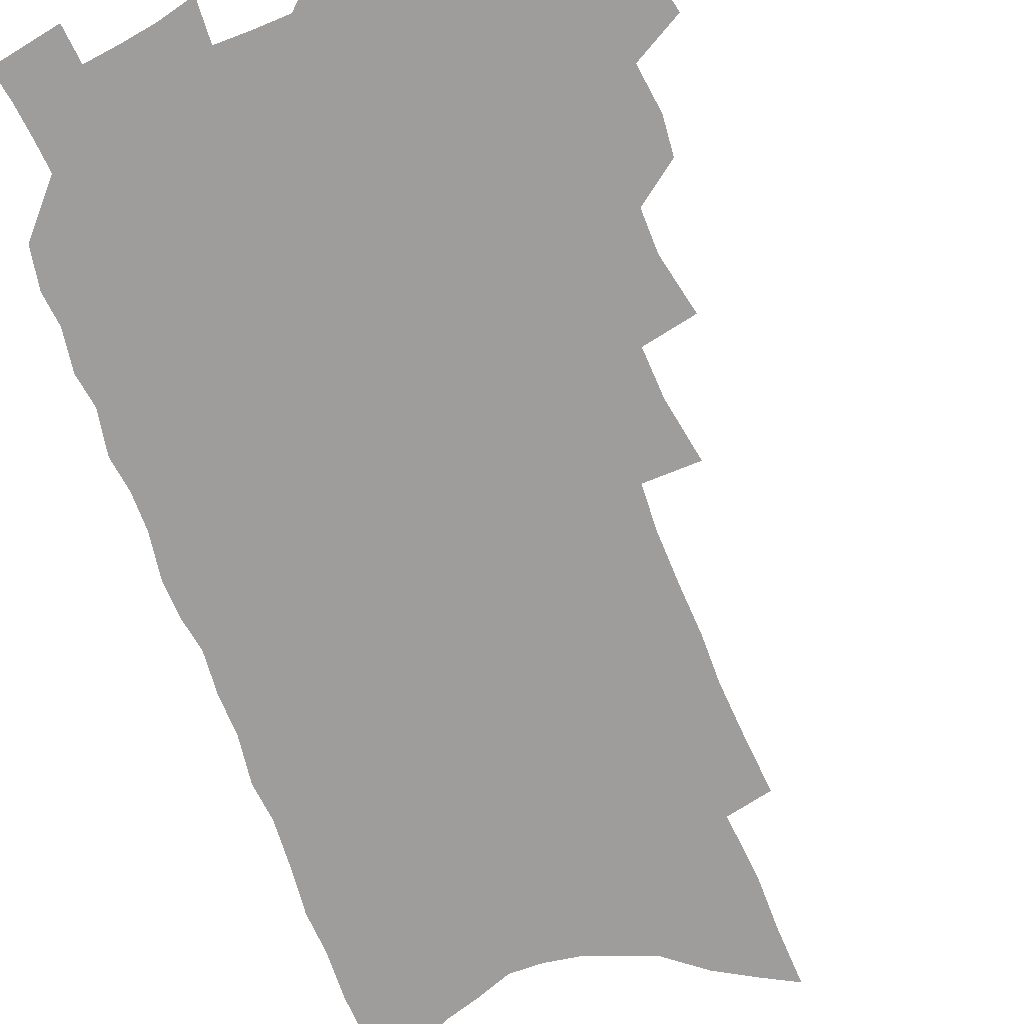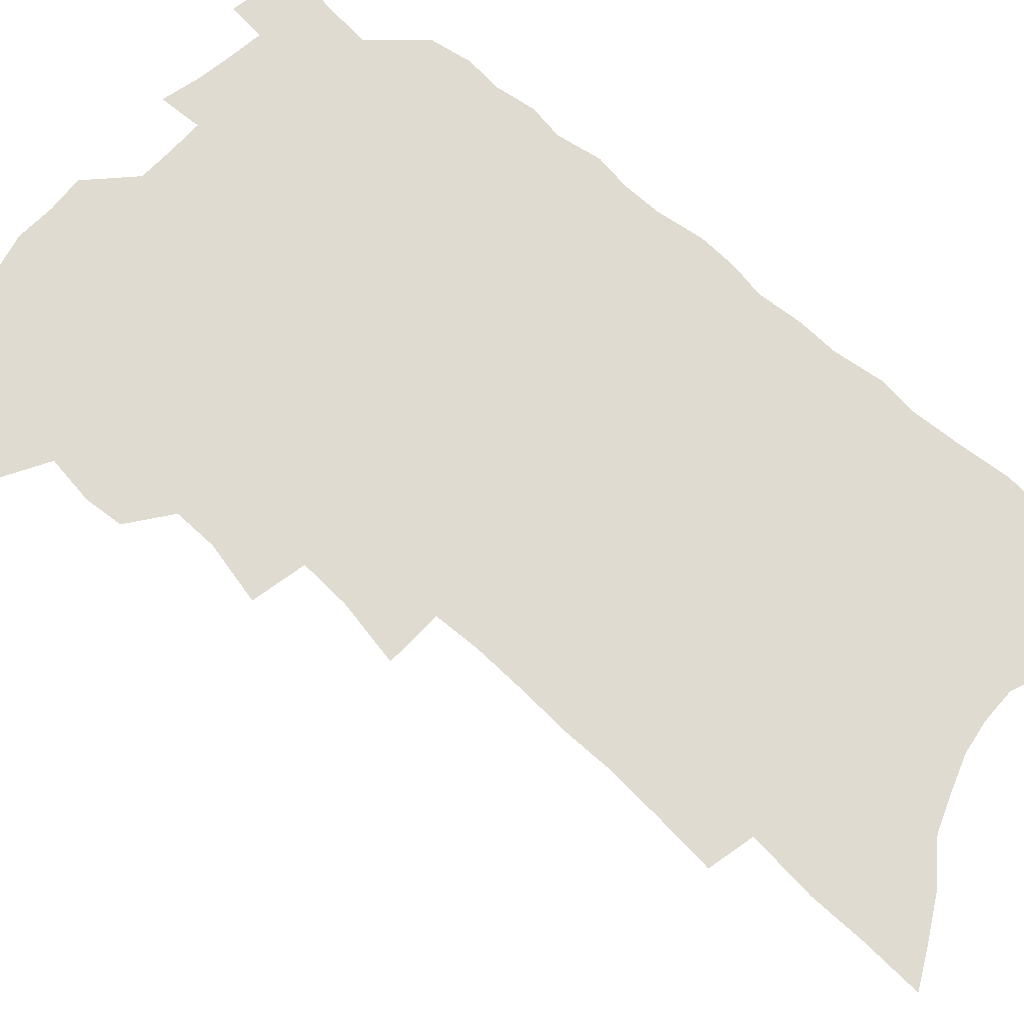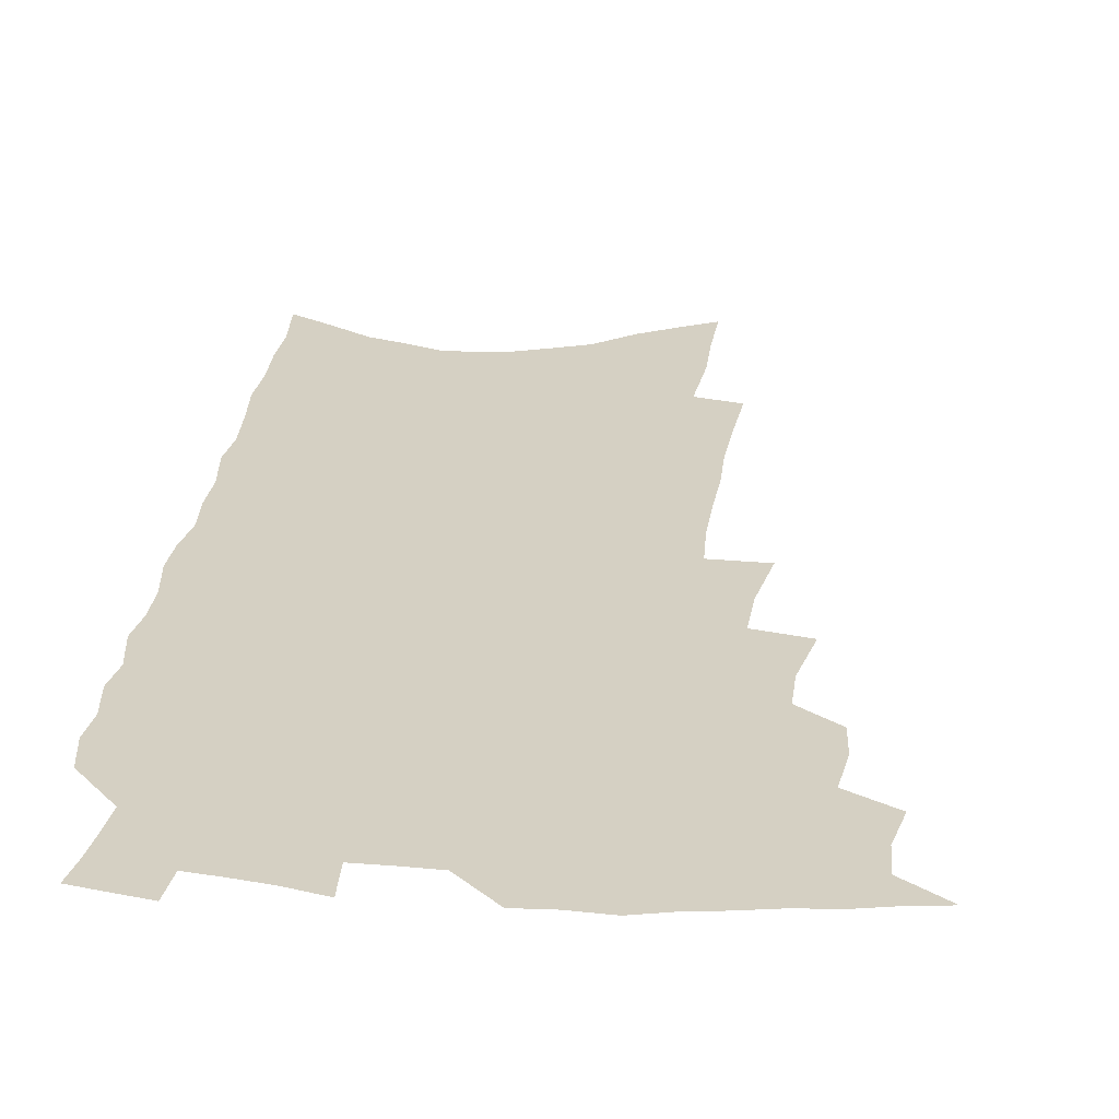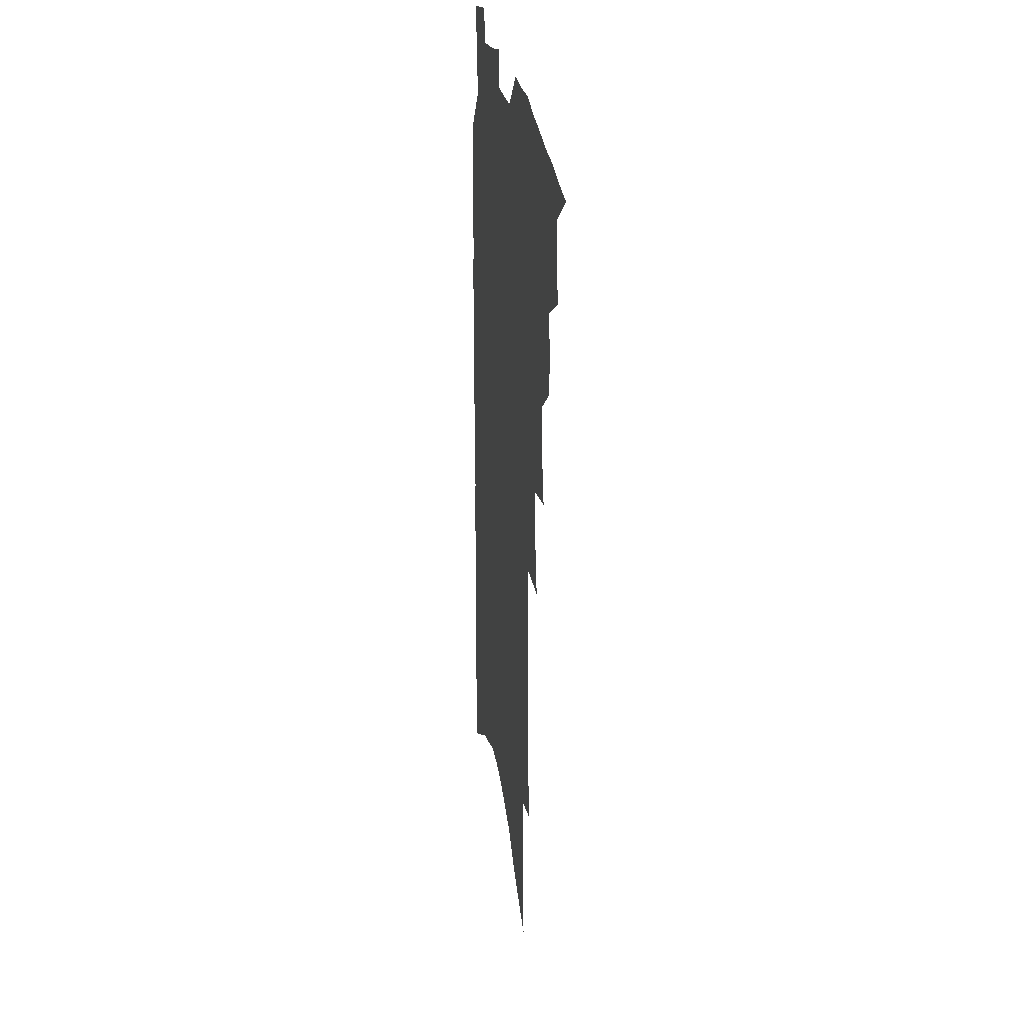
<metadata>
{"format":"obj","ext":"obj","renderer":"f3d","projection":"perspective","resolution":1024,"background":"white","views":[{"elev":-70.6,"azim":-159.6,"up":"+Z"},{"elev":70.1,"azim":-48.2,"up":"+Z"},{"elev":26.2,"azim":-173.3,"up":"+Z"},{"elev":26.8,"azim":-98.9,"up":"+Y"}]}
</metadata>
<code>
v 476.7 510 0
v 490.2 467.2 0
v 493.8 484.1 0
v 493.4 497.9 0
v 490.6 512 0
v 506.9 424.7 0
v 505.7 439.2 0
v 508.2 457 0
v 509.4 472.4 0
v 509.2 486.3 0
v 507.5 499.6 0
v 504 515 0
v 516.8 374.2 0
v 521.9 397.1 0
v 522.2 413.3 0
v 524.6 431.3 0
v 522.7 444.7 0
v 521.6 458 0
v 524.4 474.9 0
v 523.3 488.1 0
v 521.1 501.5 0
v 518.1 516.3 0
v 531.6 326.5 0
v 536.1 350.9 0
v 537.1 369.8 0
v 537.5 387.1 0
v 538.9 404.8 0
v 537.8 418.5 0
v 538.8 434.5 0
v 538.8 448.9 0
v 538.7 463.1 0
v 537.8 476.5 0
v 536.6 489.8 0
v 534.5 503.5 0
v 531.5 518.9 0
v 548.3 205.8 0
v 550.3 228.6 0
v 551.8 250 0
v 551.7 268.2 0
v 552.9 288.9 0
v 553.5 308.5 0
v 552.8 325.9 0
v 551.9 342.6 0
v 551.7 359.4 0
v 552.7 377.5 0
v 551.9 392.1 0
v 552.2 407.7 0
v 552.5 422.8 0
v 553.3 437.8 0
v 553.1 451.5 0
v 553.7 465.5 0
v 552.1 478.2 0
v 550.1 491.5 0
v 548.2 505.1 0
v 545 521 0
v 561.9 131.9 0
v 563 155.1 0
v 563.1 176 0
v 565.6 201.8 0
v 567.9 226 0
v 567 243 0
v 567.9 263.2 0
v 566.9 279.6 0
v 568.8 301.9 0
v 567.1 316.5 0
v 567 334 0
v 565.5 348.5 0
v 566.4 366.3 0
v 566.2 381.8 0
v 566.7 397.7 0
v 566.4 411.9 0
v 567.7 427.6 0
v 566.7 440.2 0
v 567.7 454.7 0
v 566.6 467 0
v 565.4 479.6 0
v 564 492.6 0
v 561.4 507.7 0
v 558.3 524.2 0
v 576 139.4 0
v 578.3 167.2 0
v 580.1 192.6 0
v 582.1 216.9 0
v 582.4 236.6 0
v 582.5 255.5 0
v 581.4 271.4 0
v 581.7 290.5 0
v 581.8 308.8 0
v 580.9 324.2 0
v 581 341.5 0
v 580.6 356.9 0
v 579.1 369.5 0
v 579.2 385.1 0
v 579.8 400.9 0
v 580.8 416.9 0
v 580.3 429.4 0
v 579.9 442.2 0
v 580.2 455.8 0
v 579.2 468.1 0
v 578.8 480.6 0
v 577.4 493.5 0
v 574.9 509 0
v 573.4 523.4 0
v 590.1 147.4 0
v 593.9 181.5 0
v 595.6 206.5 0
v 595.2 224.2 0
v 595.1 242.6 0
v 594.8 260.4 0
v 594.3 277.6 0
v 594 294.8 0
v 593.7 312 0
v 594.1 331 0
v 593.1 344.7 0
v 592.3 358.5 0
v 592.5 374.6 0
v 592 388.8 0
v 592.4 402.1 0
v 592.7 417.2 0
v 592.3 429.9 0
v 592.3 443.3 0
v 592.7 456.7 0
v 592.2 469 0
v 591.5 481.5 0
v 590.4 494.9 0
v 588.7 509.4 0
v 587 524.2 0
v 604.9 158.9 0
v 607.4 190.1 0
v 607.9 211.8 0
v 607.9 230.8 0
v 607.3 246.8 0
v 606.5 262.3 0
v 606.2 280.7 0
v 606.1 299.1 0
v 605.7 315 0
v 605.7 333.3 0
v 605.1 347 0
v 604.9 362.4 0
v 604.3 375.9 0
v 603.6 386.5 0
v 604.2 403 0
v 604.9 418.9 0
v 604.6 431.4 0
v 605.2 445.4 0
v 604.8 457.3 0
v 604.7 469.5 0
v 604.3 481.9 0
v 604.2 494.5 0
v 602.9 508.8 0
v 618.3 164.1 0
v 619.7 193.4 0
v 619.9 215.2 0
v 619.6 232.4 0
v 619.2 250.3 0
v 618.6 266.4 0
v 618.3 284.9 0
v 617.7 299.1 0
v 617.4 318 0
v 617.2 333.7 0
v 616.8 348.5 0
v 616.7 363.4 0
v 616.7 378.7 0
v 616.7 391.8 0
v 616.5 405.3 0
v 616.6 419.9 0
v 616.6 431.9 0
v 616.9 445.5 0
v 617.2 457.9 0
v 617.5 469.9 0
v 617.5 481.9 0
v 617 494.8 0
v 616.6 508.3 0
v 631.4 168.7 0
v 631.8 194 0
v 631.6 214.1 0
v 631.4 233.9 0
v 631 251.3 0
v 630.4 268.1 0
v 629.9 285.4 0
v 629.3 301.3 0
v 629.2 315.5 0
v 628.6 334.8 0
v 628.6 346.9 0
v 628.3 363.7 0
v 628.3 377.8 0
v 628.3 392.4 0
v 628.3 405.5 0
v 628.3 419.5 0
v 628.5 432.6 0
v 628.7 445.3 0
v 629 457.6 0
v 629.3 469.8 0
v 629.7 481.7 0
v 630.1 494.1 0
v 629.8 508.3 0
v 629 524.5 0
v 644.3 170.7 0
v 643.9 196.1 0
v 643.5 216.1 0
v 643.2 232.4 0
v 642.9 249.8 0
v 642.2 267.8 0
v 641.6 285.2 0
v 640.8 303.9 0
v 640.7 316.9 0
v 640.1 334.5 0
v 640 348.5 0
v 640 362.6 0
v 640 377.3 0
v 639.9 391.4 0
v 640 404.9 0
v 640.1 418.5 0
v 640.3 432 0
v 640.5 444.7 0
v 641 456.8 0
v 641.5 469 0
v 642.1 481.2 0
v 642.7 493.6 0
v 643.3 506.5 0
v 643.6 520.8 0
v 657.1 170.9 0
v 656.2 194.3 0
v 655.7 213.2 0
v 655 231.9 0
v 655.6 246 0
v 653.9 267 0
v 654.4 280.8 0
v 652.8 300.8 0
v 652.2 317.1 0
v 652 332.4 0
v 651.5 348.1 0
v 651.4 362 0
v 652.4 374.7 0
v 652.3 388.8 0
v 652.2 402.9 0
v 652.3 415.9 0
v 652 431.4 0
v 652.2 444.3 0
v 652.9 456.4 0
v 653.5 468.7 0
v 654.3 480.5 0
v 655.2 492.7 0
v 656.1 505.3 0
v 657 518.6 0
v 670.6 165.7 0
v 668.9 190.5 0
v 668.7 208.4 0
v 668.6 225.6 0
v 667.8 244.5 0
v 666.8 262.5 0
v 666.3 279.2 0
v 664.7 298.7 0
v 664.4 313.8 0
v 665.5 326.9 0
v 664.4 343.8 0
v 665.1 356.9 0
v 664.3 373.1 0
v 664.1 387.7 0
v 664.3 401.3 0
v 663.9 415.8 0
v 665.1 428.1 0
v 665.8 440.7 0
v 665.4 454.6 0
v 665.7 467.3 0
v 666.7 479.3 0
v 667.5 491.7 0
v 668.6 504.3 0
v 670 516.8 0
v 671.4 531.1 0
v 684.3 161.3 0
v 682.1 185.5 0
v 682.2 202.9 0
v 681.4 222 0
v 681.4 238.5 0
v 679.7 258.5 0
v 678.6 276.5 0
v 678.1 293 0
v 678.7 307.3 0
v 677.2 325.4 0
v 677.6 339.5 0
v 676.9 355.2 0
v 677.1 369.2 0
v 677 383.8 0
v 677.9 397 0
v 677.8 411.2 0
v 678.9 424 0
v 677.9 439.1 0
v 679.1 451.5 0
v 678.8 465.1 0
v 678.7 478.6 0
v 679.7 490.6 0
v 681.2 502.7 0
v 682.7 515.2 0
v 684.2 528.6 0
v 699.8 151.6 0
v 697.1 176.6 0
v 696.3 196 0
v 696.8 212.9 0
v 695.3 232.5 0
v 694.7 250.2 0
v 693.6 268.2 0
v 693.2 285 0
v 692.1 302.1 0
v 690.9 319 0
v 692.3 332.7 0
v 692.6 347.4 0
v 690.6 364.2 0
v 693.4 376.4 0
v 692.5 391.7 0
v 691 407.4 0
v 692.6 420.2 0
v 691.8 435 0
v 692.5 448.3 0
v 692.4 462 0
v 691.6 476.1 0
v 692.8 488.5 0
v 693.9 501.1 0
v 695.3 513.6 0
v 697.5 525.9 0
v 715.5 142.7 0
v 713.6 165.2 0
v 714.5 182.5 0
v 713.9 201.2 0
v 714.9 217.5 0
v 713.1 237.1 0
v 712.1 255.2 0
v 713.8 269.8 0
v 711.4 288.9 0
v 712 304.4 0
v 710.7 321.4 0
v 713.1 334.7 0
v 713.7 349.6 0
v 711.2 367.1 0
v 711.3 381.9 0
v 713.2 395.4 0
v 710.4 412.4 0
v 712.4 425.4 0
v 710.2 441.3 0
v 711.7 454.3 0
v 709 470.1 0
f 4 5 1
f 8 9 2
f 2 9 3
f 9 10 3
f 3 10 4
f 10 11 4
f 4 11 5
f 11 12 5
f 15 16 6
f 6 16 7
f 16 17 7
f 7 17 8
f 17 18 8
f 8 18 9
f 18 19 9
f 9 19 10
f 19 20 10
f 10 20 11
f 20 21 11
f 11 21 12
f 21 22 12
f 25 26 13
f 13 26 14
f 26 27 14
f 14 27 15
f 27 28 15
f 15 28 16
f 28 29 16
f 16 29 17
f 29 30 17
f 17 30 18
f 30 31 18
f 18 31 19
f 31 32 19
f 19 32 20
f 32 33 20
f 20 33 21
f 33 34 21
f 21 34 22
f 34 35 22
f 42 43 23
f 23 43 24
f 43 44 24
f 24 44 25
f 44 45 25
f 25 45 26
f 45 46 26
f 26 46 27
f 46 47 27
f 27 47 28
f 47 48 28
f 28 48 29
f 48 49 29
f 29 49 30
f 49 50 30
f 30 50 31
f 50 51 31
f 31 51 32
f 51 52 32
f 32 52 33
f 52 53 33
f 33 53 34
f 53 54 34
f 34 54 35
f 54 55 35
f 59 60 36
f 36 60 37
f 60 61 37
f 37 61 38
f 61 62 38
f 38 62 39
f 62 63 39
f 39 63 40
f 63 64 40
f 40 64 41
f 64 65 41
f 41 65 42
f 65 66 42
f 42 66 43
f 66 67 43
f 43 67 44
f 67 68 44
f 44 68 45
f 68 69 45
f 45 69 46
f 69 70 46
f 46 70 47
f 70 71 47
f 47 71 48
f 71 72 48
f 48 72 49
f 72 73 49
f 49 73 50
f 73 74 50
f 50 74 51
f 74 75 51
f 51 75 52
f 75 76 52
f 52 76 53
f 76 77 53
f 53 77 54
f 77 78 54
f 54 78 55
f 78 79 55
f 56 80 57
f 80 81 57
f 57 81 58
f 81 82 58
f 58 82 59
f 82 83 59
f 59 83 60
f 83 84 60
f 60 84 61
f 84 85 61
f 61 85 62
f 85 86 62
f 62 86 63
f 86 87 63
f 63 87 64
f 87 88 64
f 64 88 65
f 88 89 65
f 65 89 66
f 89 90 66
f 66 90 67
f 90 91 67
f 67 91 68
f 91 92 68
f 68 92 69
f 92 93 69
f 69 93 70
f 93 94 70
f 70 94 71
f 94 95 71
f 71 95 72
f 95 96 72
f 72 96 73
f 96 97 73
f 73 97 74
f 97 98 74
f 74 98 75
f 98 99 75
f 75 99 76
f 99 100 76
f 76 100 77
f 100 101 77
f 77 101 78
f 101 102 78
f 78 102 79
f 102 103 79
f 80 104 81
f 104 105 81
f 81 105 82
f 105 106 82
f 82 106 83
f 106 107 83
f 83 107 84
f 107 108 84
f 84 108 85
f 108 109 85
f 85 109 86
f 109 110 86
f 86 110 87
f 110 111 87
f 87 111 88
f 111 112 88
f 88 112 89
f 112 113 89
f 89 113 90
f 113 114 90
f 90 114 91
f 114 115 91
f 91 115 92
f 115 116 92
f 92 116 93
f 116 117 93
f 93 117 94
f 117 118 94
f 94 118 95
f 118 119 95
f 95 119 96
f 119 120 96
f 96 120 97
f 120 121 97
f 97 121 98
f 121 122 98
f 98 122 99
f 122 123 99
f 99 123 100
f 123 124 100
f 100 124 101
f 124 125 101
f 101 125 102
f 125 126 102
f 102 126 103
f 126 127 103
f 104 128 105
f 128 129 105
f 105 129 106
f 129 130 106
f 106 130 107
f 130 131 107
f 107 131 108
f 131 132 108
f 108 132 109
f 132 133 109
f 109 133 110
f 133 134 110
f 110 134 111
f 134 135 111
f 111 135 112
f 135 136 112
f 112 136 113
f 136 137 113
f 113 137 114
f 137 138 114
f 114 138 115
f 138 139 115
f 115 139 116
f 139 140 116
f 116 140 117
f 140 141 117
f 117 141 118
f 141 142 118
f 118 142 119
f 142 143 119
f 119 143 120
f 143 144 120
f 120 144 121
f 144 145 121
f 121 145 122
f 145 146 122
f 122 146 123
f 146 147 123
f 123 147 124
f 147 148 124
f 124 148 125
f 148 149 125
f 125 149 126
f 149 150 126
f 126 150 127
f 128 151 129
f 151 152 129
f 129 152 130
f 152 153 130
f 130 153 131
f 153 154 131
f 131 154 132
f 154 155 132
f 132 155 133
f 155 156 133
f 133 156 134
f 156 157 134
f 134 157 135
f 157 158 135
f 135 158 136
f 158 159 136
f 136 159 137
f 159 160 137
f 137 160 138
f 160 161 138
f 138 161 139
f 161 162 139
f 139 162 140
f 162 163 140
f 140 163 141
f 163 164 141
f 141 164 142
f 164 165 142
f 142 165 143
f 165 166 143
f 143 166 144
f 166 167 144
f 144 167 145
f 167 168 145
f 145 168 146
f 168 169 146
f 146 169 147
f 169 170 147
f 147 170 148
f 170 171 148
f 148 171 149
f 171 172 149
f 149 172 150
f 172 173 150
f 151 174 152
f 174 175 152
f 152 175 153
f 175 176 153
f 153 176 154
f 176 177 154
f 154 177 155
f 177 178 155
f 155 178 156
f 178 179 156
f 156 179 157
f 179 180 157
f 157 180 158
f 180 181 158
f 158 181 159
f 181 182 159
f 159 182 160
f 182 183 160
f 160 183 161
f 183 184 161
f 161 184 162
f 184 185 162
f 162 185 163
f 185 186 163
f 163 186 164
f 186 187 164
f 164 187 165
f 187 188 165
f 165 188 166
f 188 189 166
f 166 189 167
f 189 190 167
f 167 190 168
f 190 191 168
f 168 191 169
f 191 192 169
f 169 192 170
f 192 193 170
f 170 193 171
f 193 194 171
f 171 194 172
f 194 195 172
f 172 195 173
f 195 196 173
f 174 198 175
f 198 199 175
f 175 199 176
f 199 200 176
f 176 200 177
f 200 201 177
f 177 201 178
f 201 202 178
f 178 202 179
f 202 203 179
f 179 203 180
f 203 204 180
f 180 204 181
f 204 205 181
f 181 205 182
f 205 206 182
f 182 206 183
f 206 207 183
f 183 207 184
f 207 208 184
f 184 208 185
f 208 209 185
f 185 209 186
f 209 210 186
f 186 210 187
f 210 211 187
f 187 211 188
f 211 212 188
f 188 212 189
f 212 213 189
f 189 213 190
f 213 214 190
f 190 214 191
f 214 215 191
f 191 215 192
f 215 216 192
f 192 216 193
f 216 217 193
f 193 217 194
f 217 218 194
f 194 218 195
f 218 219 195
f 195 219 196
f 219 220 196
f 196 220 197
f 220 221 197
f 198 222 199
f 222 223 199
f 199 223 200
f 223 224 200
f 200 224 201
f 224 225 201
f 201 225 202
f 225 226 202
f 202 226 203
f 226 227 203
f 203 227 204
f 227 228 204
f 204 228 205
f 228 229 205
f 205 229 206
f 229 230 206
f 206 230 207
f 230 231 207
f 207 231 208
f 231 232 208
f 208 232 209
f 232 233 209
f 209 233 210
f 233 234 210
f 210 234 211
f 234 235 211
f 211 235 212
f 235 236 212
f 212 236 213
f 236 237 213
f 213 237 214
f 237 238 214
f 214 238 215
f 238 239 215
f 215 239 216
f 239 240 216
f 216 240 217
f 240 241 217
f 217 241 218
f 241 242 218
f 218 242 219
f 242 243 219
f 219 243 220
f 243 244 220
f 220 244 221
f 244 245 221
f 222 246 223
f 246 247 223
f 223 247 224
f 247 248 224
f 224 248 225
f 248 249 225
f 225 249 226
f 249 250 226
f 226 250 227
f 250 251 227
f 227 251 228
f 251 252 228
f 228 252 229
f 252 253 229
f 229 253 230
f 253 254 230
f 230 254 231
f 254 255 231
f 231 255 232
f 255 256 232
f 232 256 233
f 256 257 233
f 233 257 234
f 257 258 234
f 234 258 235
f 258 259 235
f 235 259 236
f 259 260 236
f 236 260 237
f 260 261 237
f 237 261 238
f 261 262 238
f 238 262 239
f 262 263 239
f 239 263 240
f 263 264 240
f 240 264 241
f 264 265 241
f 241 265 242
f 265 266 242
f 242 266 243
f 266 267 243
f 243 267 244
f 267 268 244
f 244 268 245
f 268 269 245
f 246 271 247
f 271 272 247
f 247 272 248
f 272 273 248
f 248 273 249
f 273 274 249
f 249 274 250
f 274 275 250
f 250 275 251
f 275 276 251
f 251 276 252
f 276 277 252
f 252 277 253
f 277 278 253
f 253 278 254
f 278 279 254
f 254 279 255
f 279 280 255
f 255 280 256
f 280 281 256
f 256 281 257
f 281 282 257
f 257 282 258
f 282 283 258
f 258 283 259
f 283 284 259
f 259 284 260
f 284 285 260
f 260 285 261
f 285 286 261
f 261 286 262
f 286 287 262
f 262 287 263
f 287 288 263
f 263 288 264
f 288 289 264
f 264 289 265
f 289 290 265
f 265 290 266
f 290 291 266
f 266 291 267
f 291 292 267
f 267 292 268
f 292 293 268
f 268 293 269
f 293 294 269
f 269 294 270
f 294 295 270
f 271 296 272
f 296 297 272
f 272 297 273
f 297 298 273
f 273 298 274
f 298 299 274
f 274 299 275
f 299 300 275
f 275 300 276
f 300 301 276
f 276 301 277
f 301 302 277
f 277 302 278
f 302 303 278
f 278 303 279
f 303 304 279
f 279 304 280
f 304 305 280
f 280 305 281
f 305 306 281
f 281 306 282
f 306 307 282
f 282 307 283
f 307 308 283
f 283 308 284
f 308 309 284
f 284 309 285
f 309 310 285
f 285 310 286
f 310 311 286
f 286 311 287
f 311 312 287
f 287 312 288
f 312 313 288
f 288 313 289
f 313 314 289
f 289 314 290
f 314 315 290
f 290 315 291
f 315 316 291
f 291 316 292
f 316 317 292
f 292 317 293
f 317 318 293
f 293 318 294
f 318 319 294
f 294 319 295
f 319 320 295
f 296 321 297
f 321 322 297
f 297 322 298
f 322 323 298
f 298 323 299
f 323 324 299
f 299 324 300
f 324 325 300
f 300 325 301
f 325 326 301
f 301 326 302
f 326 327 302
f 302 327 303
f 327 328 303
f 303 328 304
f 328 329 304
f 304 329 305
f 329 330 305
f 305 330 306
f 330 331 306
f 306 331 307
f 331 332 307
f 307 332 308
f 332 333 308
f 308 333 309
f 333 334 309
f 309 334 310
f 334 335 310
f 310 335 311
f 335 336 311
f 311 336 312
f 336 337 312
f 312 337 313
f 337 338 313
f 313 338 314
f 338 339 314
f 314 339 315
f 339 340 315
f 315 340 316
f 340 341 316
f 316 341 317

</code>
